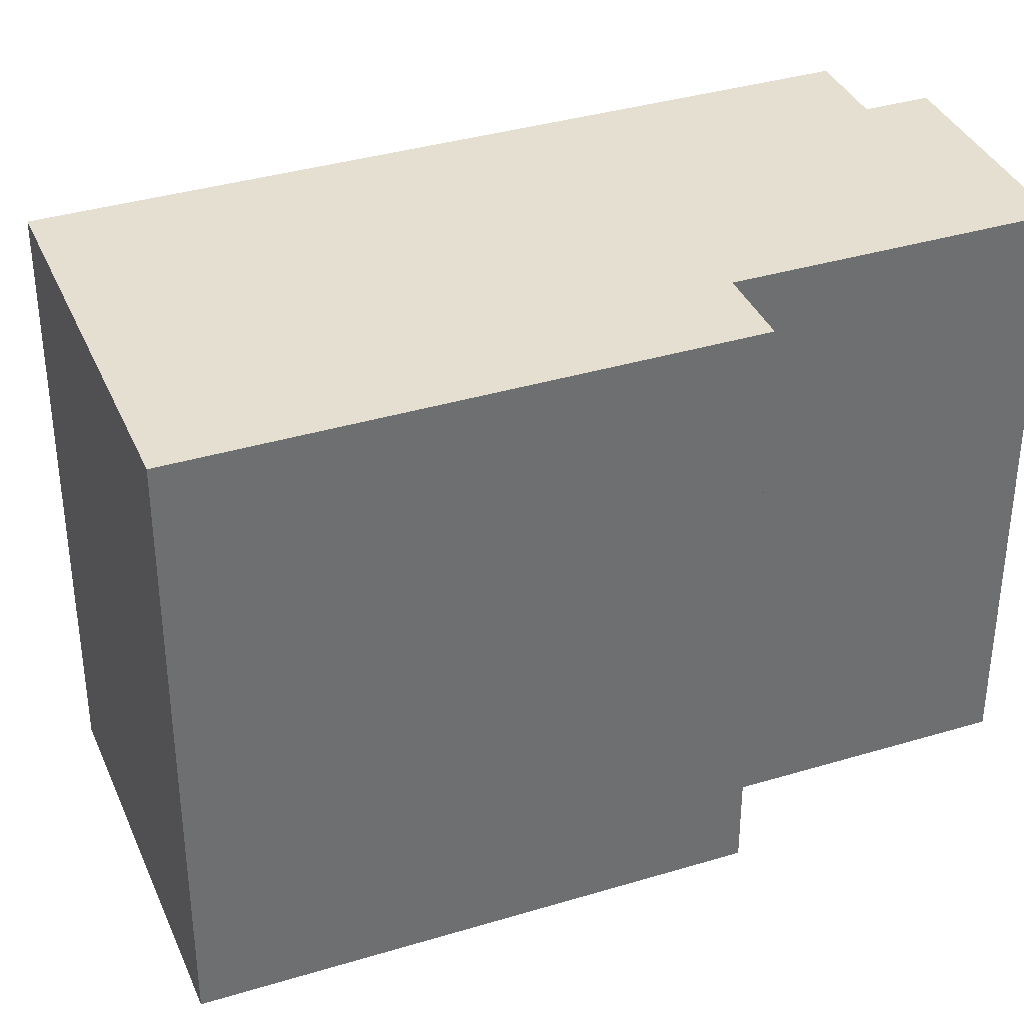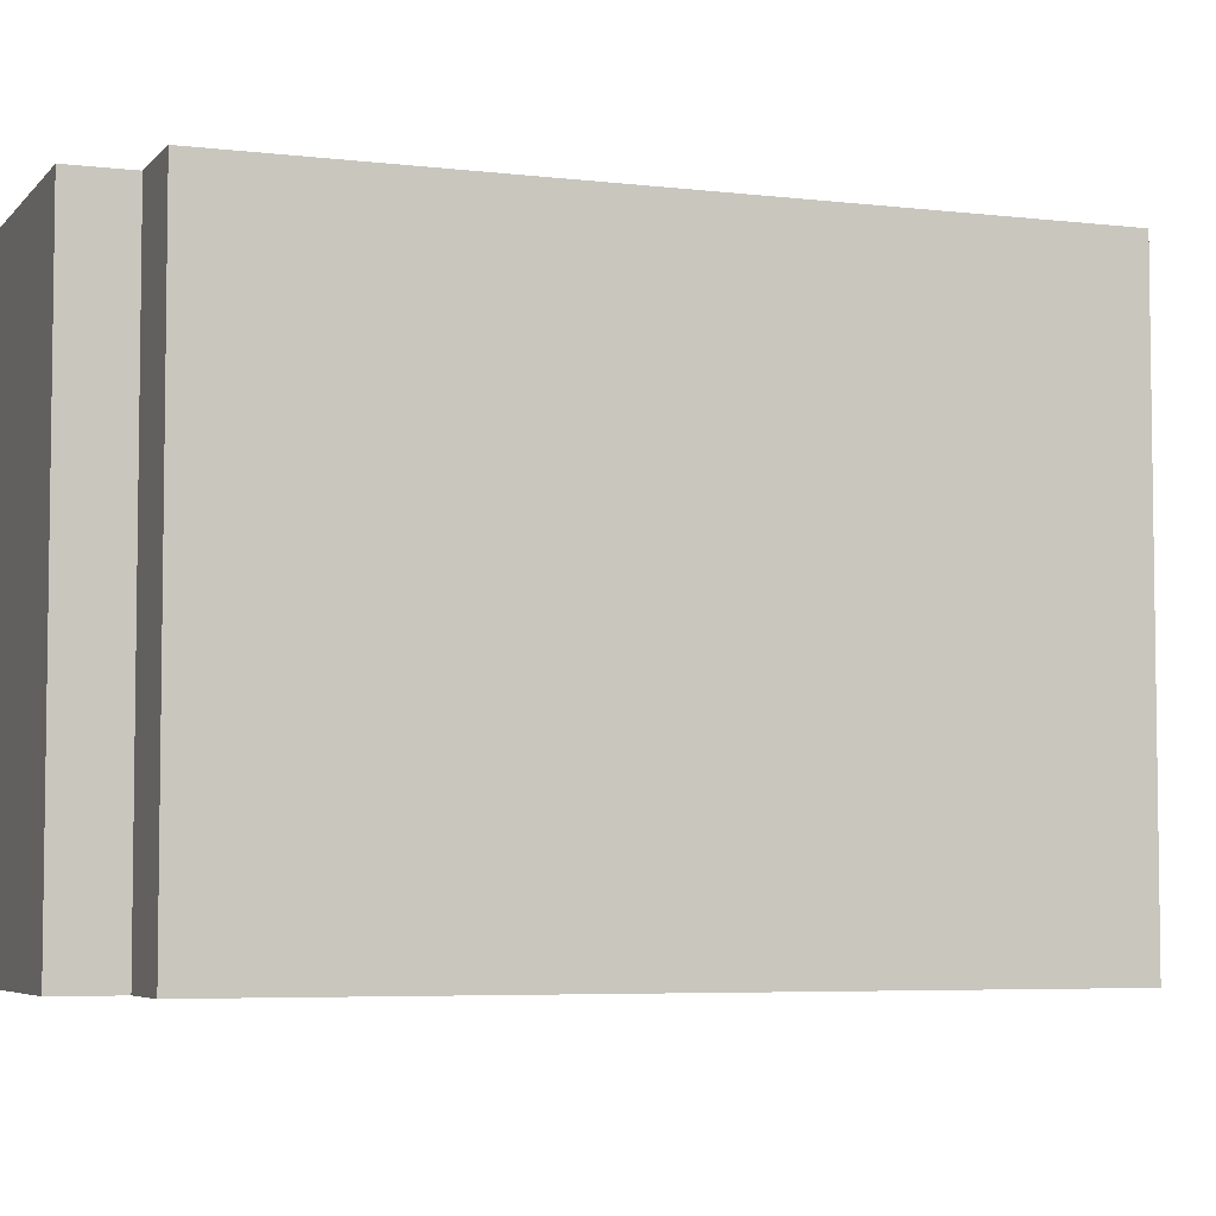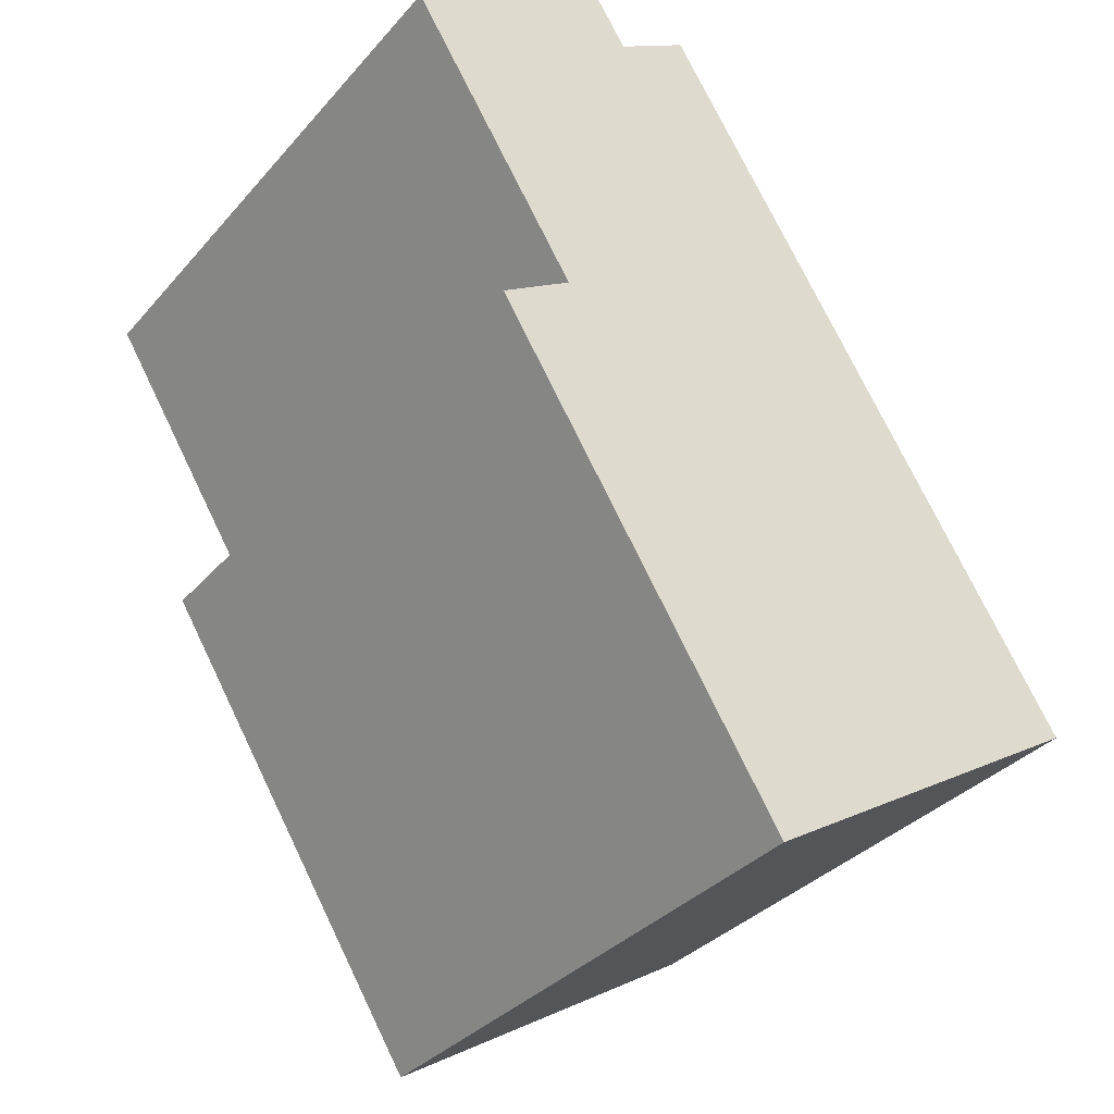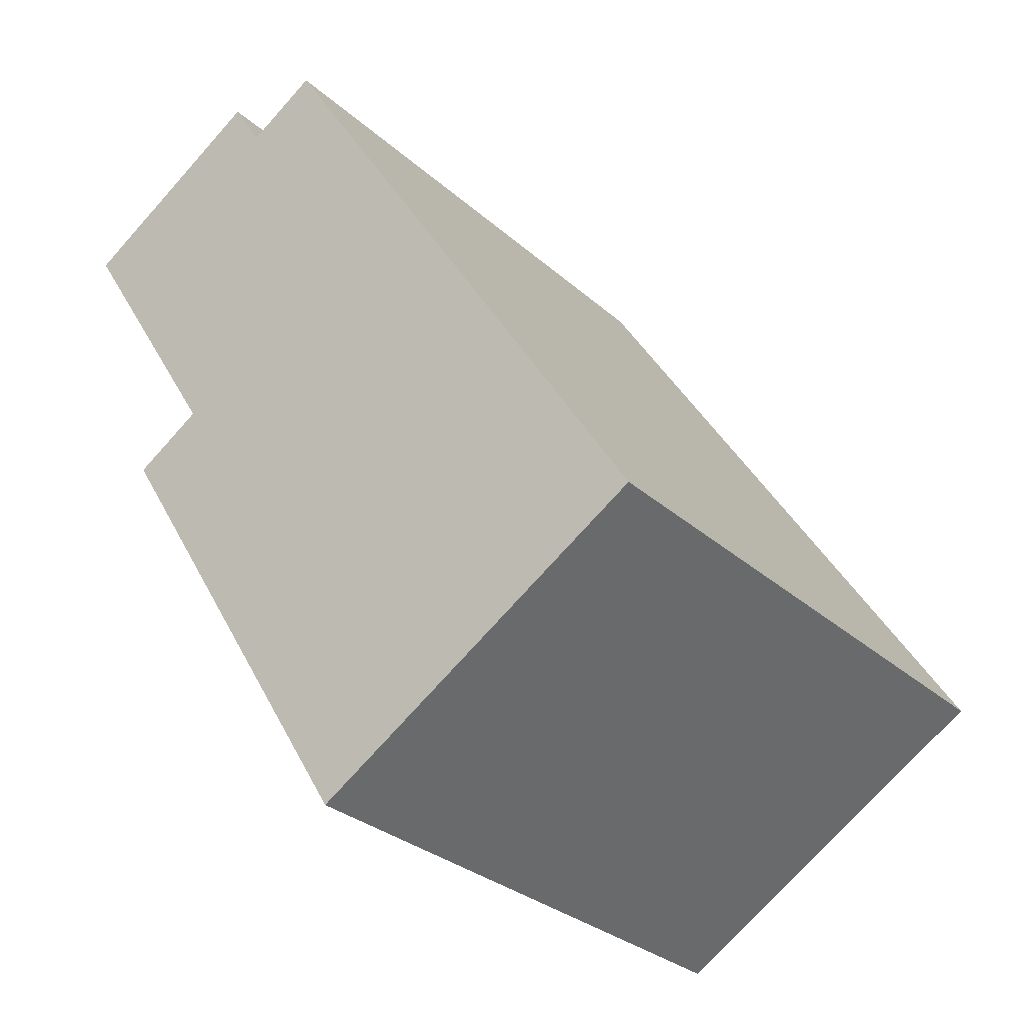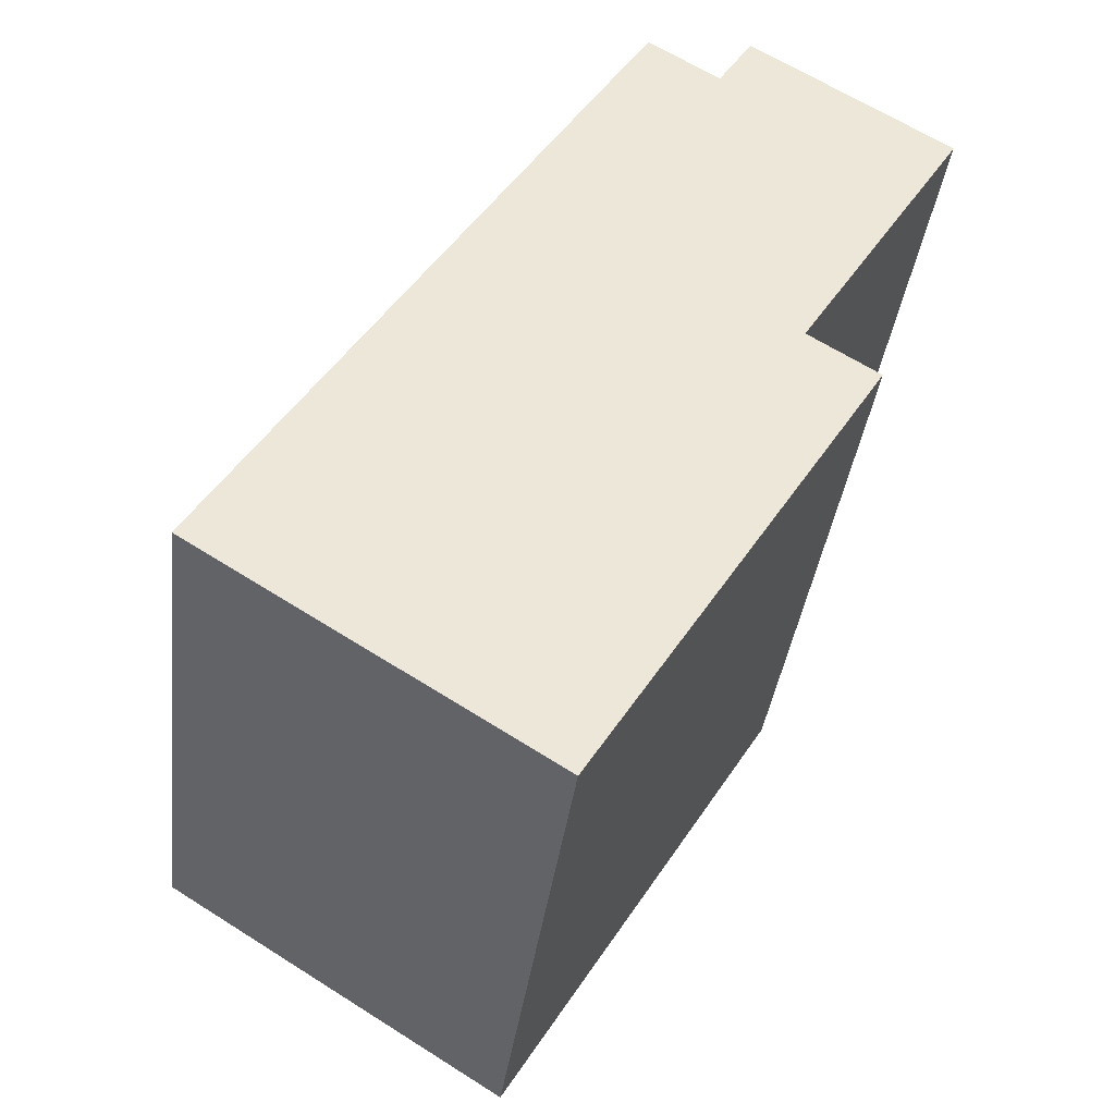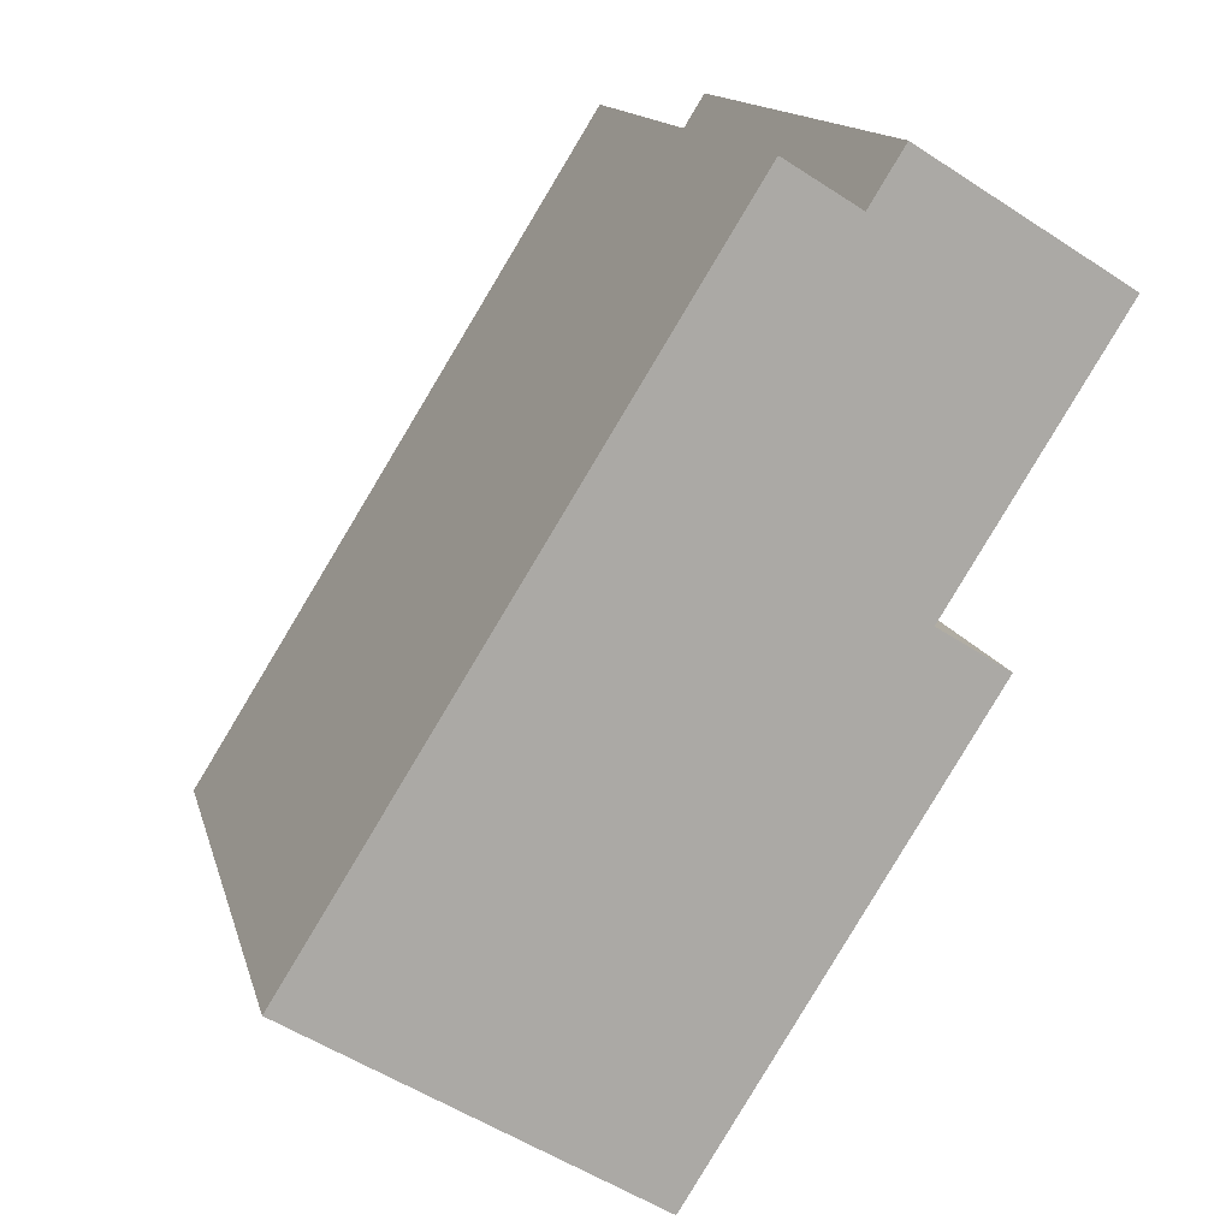
<metadata>
{"format":"obj","ext":"obj","renderer":"f3d","projection":"perspective","resolution":1024,"background":"white","views":[{"elev":36.7,"azim":-143.4,"up":"+Y"},{"elev":-5.3,"azim":37.4,"up":"+Y"},{"elev":-34.5,"azim":-34.8,"up":"+Z"},{"elev":-29.8,"azim":38.0,"up":"+Z"},{"elev":-37.2,"azim":173.0,"up":"+Z"},{"elev":14.3,"azim":166.4,"up":"+Z"}]}
</metadata>
<code>
v -2.932 5.794 8.578
v -2.277 5.794 7.53
v -0.8849 5.794 8.399
v 7.217 5.794 -4.568
v 0.5941 5.794 -8.707
v -4.928 5.794 0.1295
v -3.573 5.794 0.9755
v -6.81 5.794 6.155
v -2.932 -5.794 8.578
v -2.277 -5.794 7.53
v -2.277 5.794 7.53
v -2.932 5.794 8.578
v -2.277 -5.794 7.53
v -0.8849 -5.794 8.399
v -0.8849 5.794 8.399
v -2.277 5.794 7.53
v 3.166 -5.794 1.916
v 7.217 -5.794 -4.568
v 7.217 5.794 -4.568
v -0.8849 5.794 8.399
v -0.8849 -5.794 8.399
v 3.166 -5.794 1.916
v -0.8849 5.794 8.399
v 3.166 -5.794 1.916
v 7.217 5.794 -4.568
v 0.5941 5.794 -8.707
v 7.217 5.794 -4.568
v 7.217 -5.794 -4.568
v 0.5941 -5.794 -8.707
v -4.928 5.794 0.1295
v 0.5941 5.794 -8.707
v 0.5941 -5.794 -8.707
v -4.928 -5.794 0.1295
v -4.25 -5.794 0.5525
v -3.573 -5.794 0.9755
v -3.573 5.794 0.9755
v -4.928 5.794 0.1295
v -4.928 -5.794 0.1295
v -4.25 -5.794 0.5525
v -4.928 5.794 0.1295
v -4.25 -5.794 0.5525
v -3.573 5.794 0.9755
v -6.81 5.794 6.155
v -3.573 5.794 0.9755
v -3.573 -5.794 0.9755
v -6.81 -5.794 6.155
v -6.81 -5.794 6.155
v -2.932 -5.794 8.578
v -2.932 5.794 8.578
v -6.81 5.794 6.155
v -3.573 -5.794 0.9755
v -4.25 -5.794 0.5525
v -4.928 -5.794 0.1295
v 0.5941 -5.794 -8.707
v 7.217 -5.794 -4.568
v 3.166 -5.794 1.916
v -0.8849 -5.794 8.399
v -2.277 -5.794 7.53
v -2.932 -5.794 8.578
v -6.81 -5.794 6.155
g CDNNDG02_0000060
f 2 3 7
f 5 6 7
f 4 5 7
f 8 2 7
f 3 4 7
f 1 2 8
f 10 11 9
f 9 11 12
f 13 15 16
f 15 13 14
f 17 18 19
f 20 21 22
f 23 24 25
f 26 28 29
f 26 27 28
f 30 32 33
f 30 31 32
f 34 35 36
f 37 38 39
f 40 41 42
f 43 45 46
f 43 44 45
f 50 47 49
f 49 47 48
f 58 51 56
f 52 54 51
f 58 60 51
f 53 54 52
f 58 59 60
f 57 58 56
f 55 56 54
f 56 51 54

</code>
